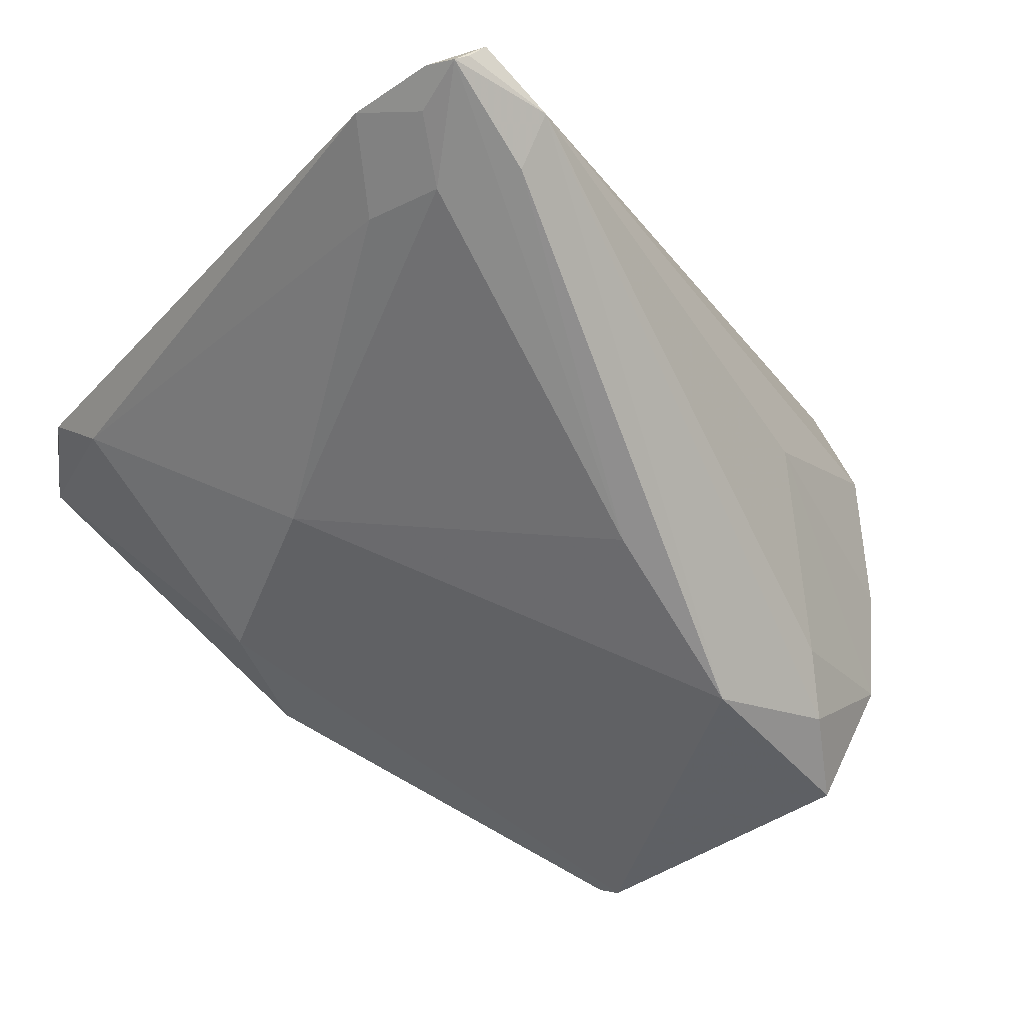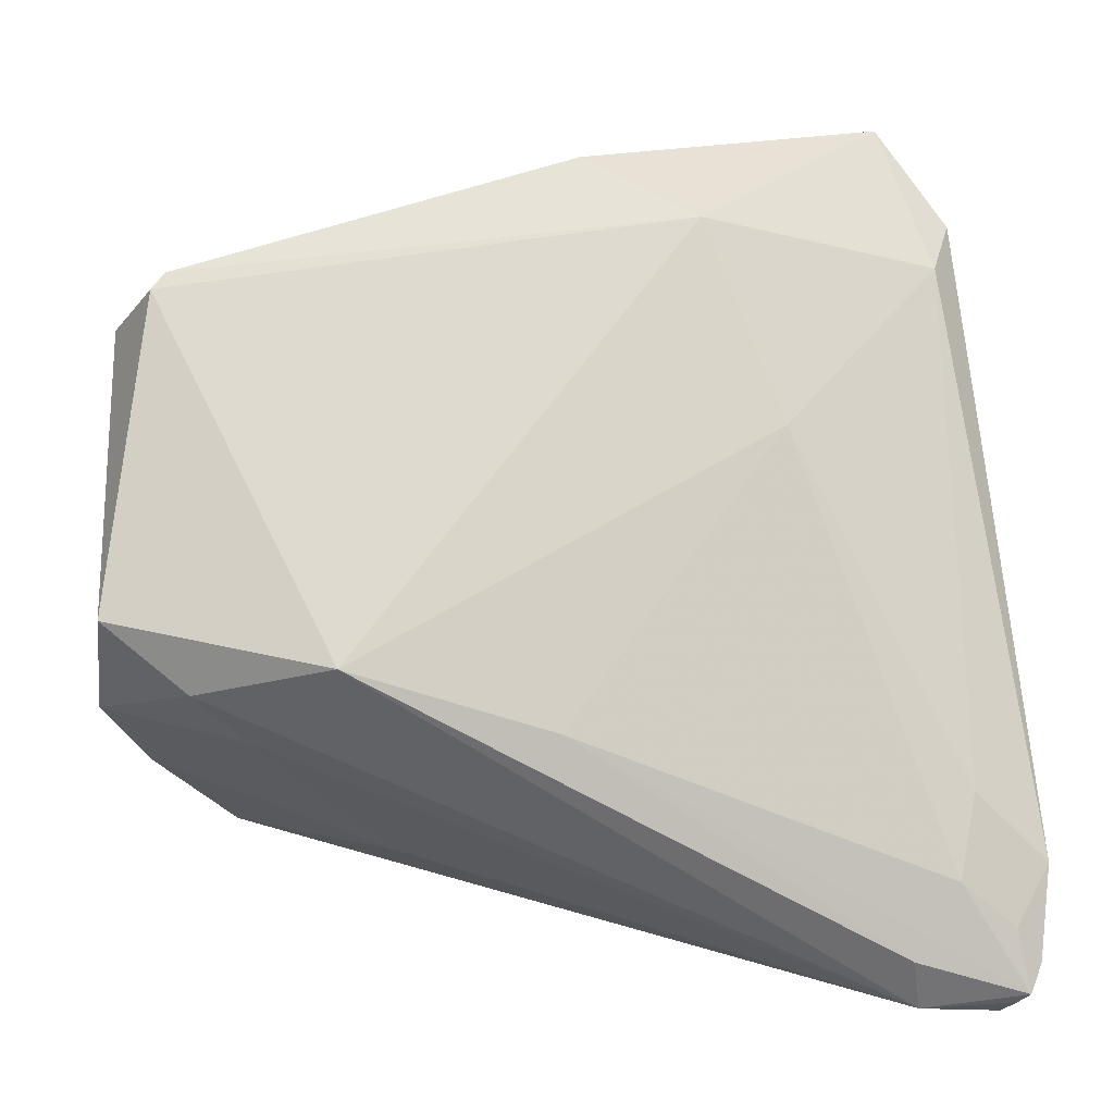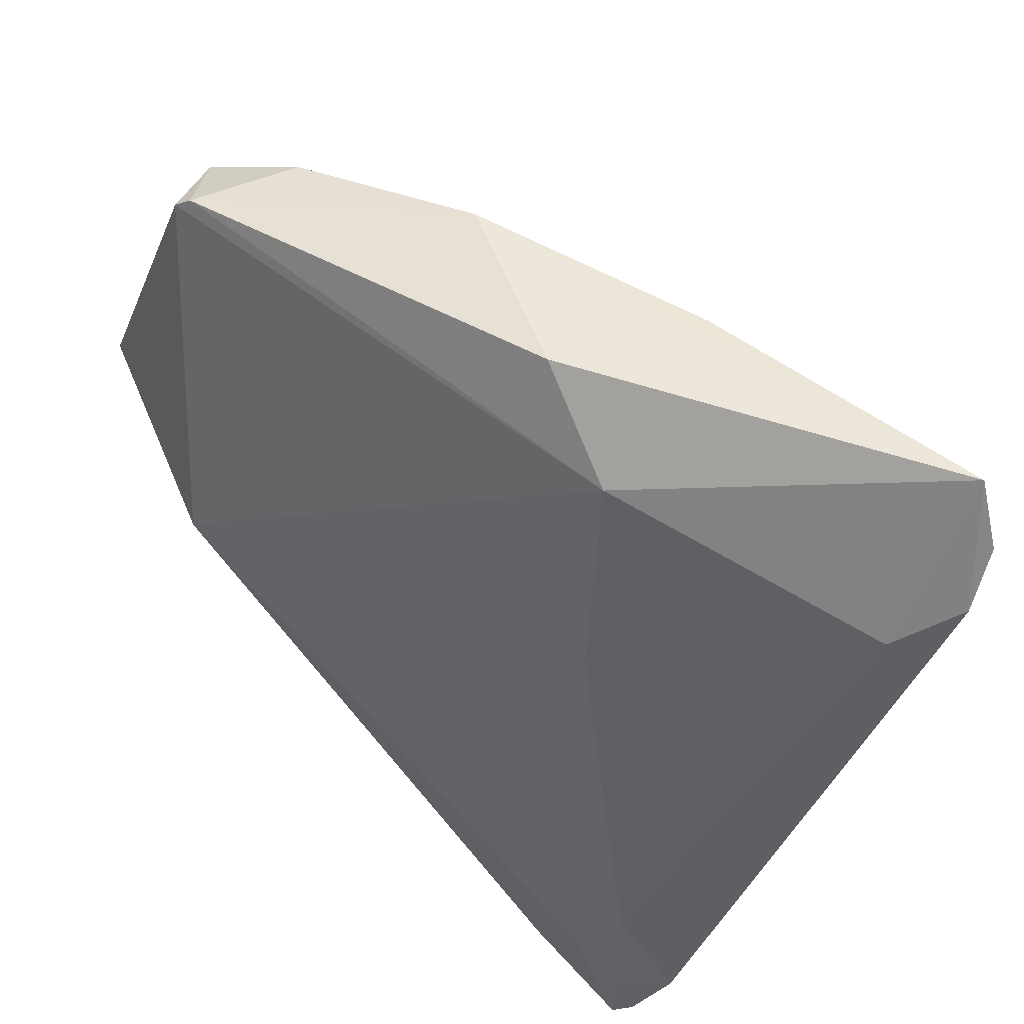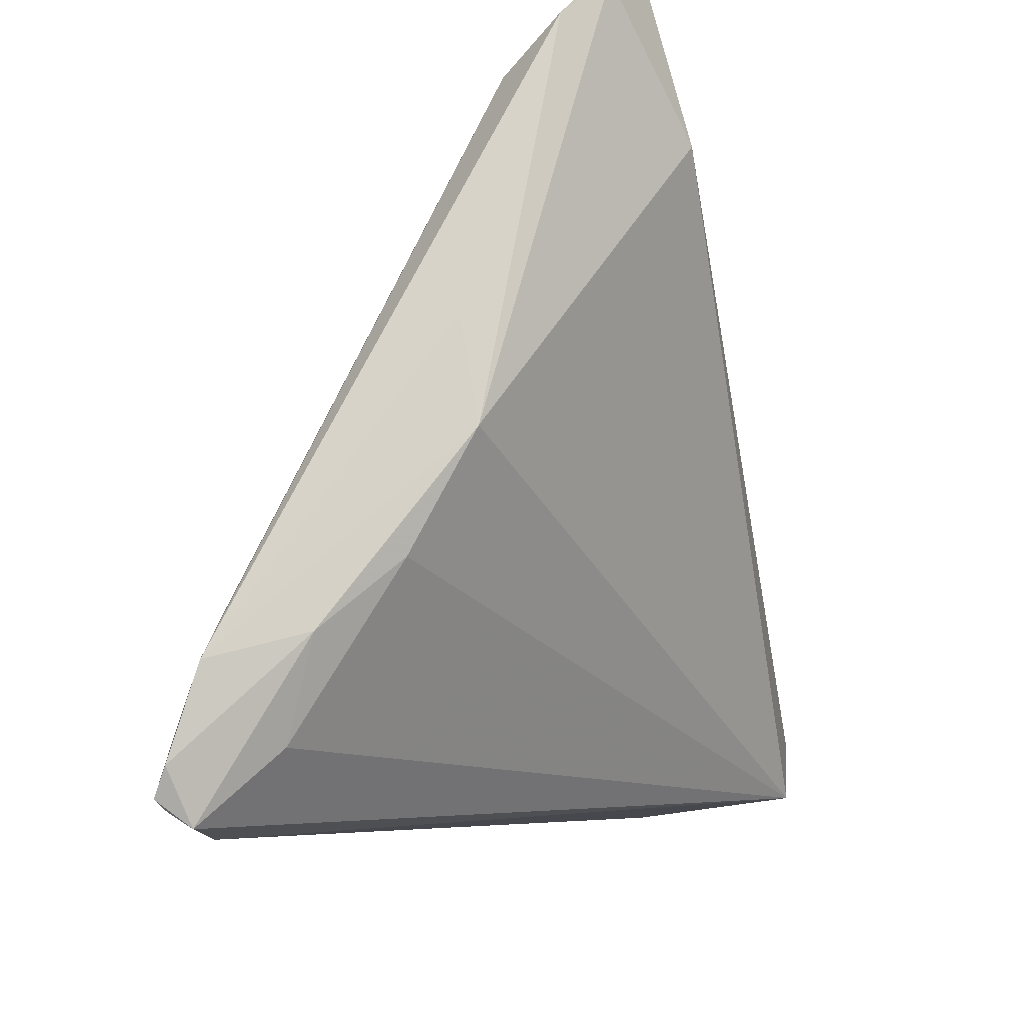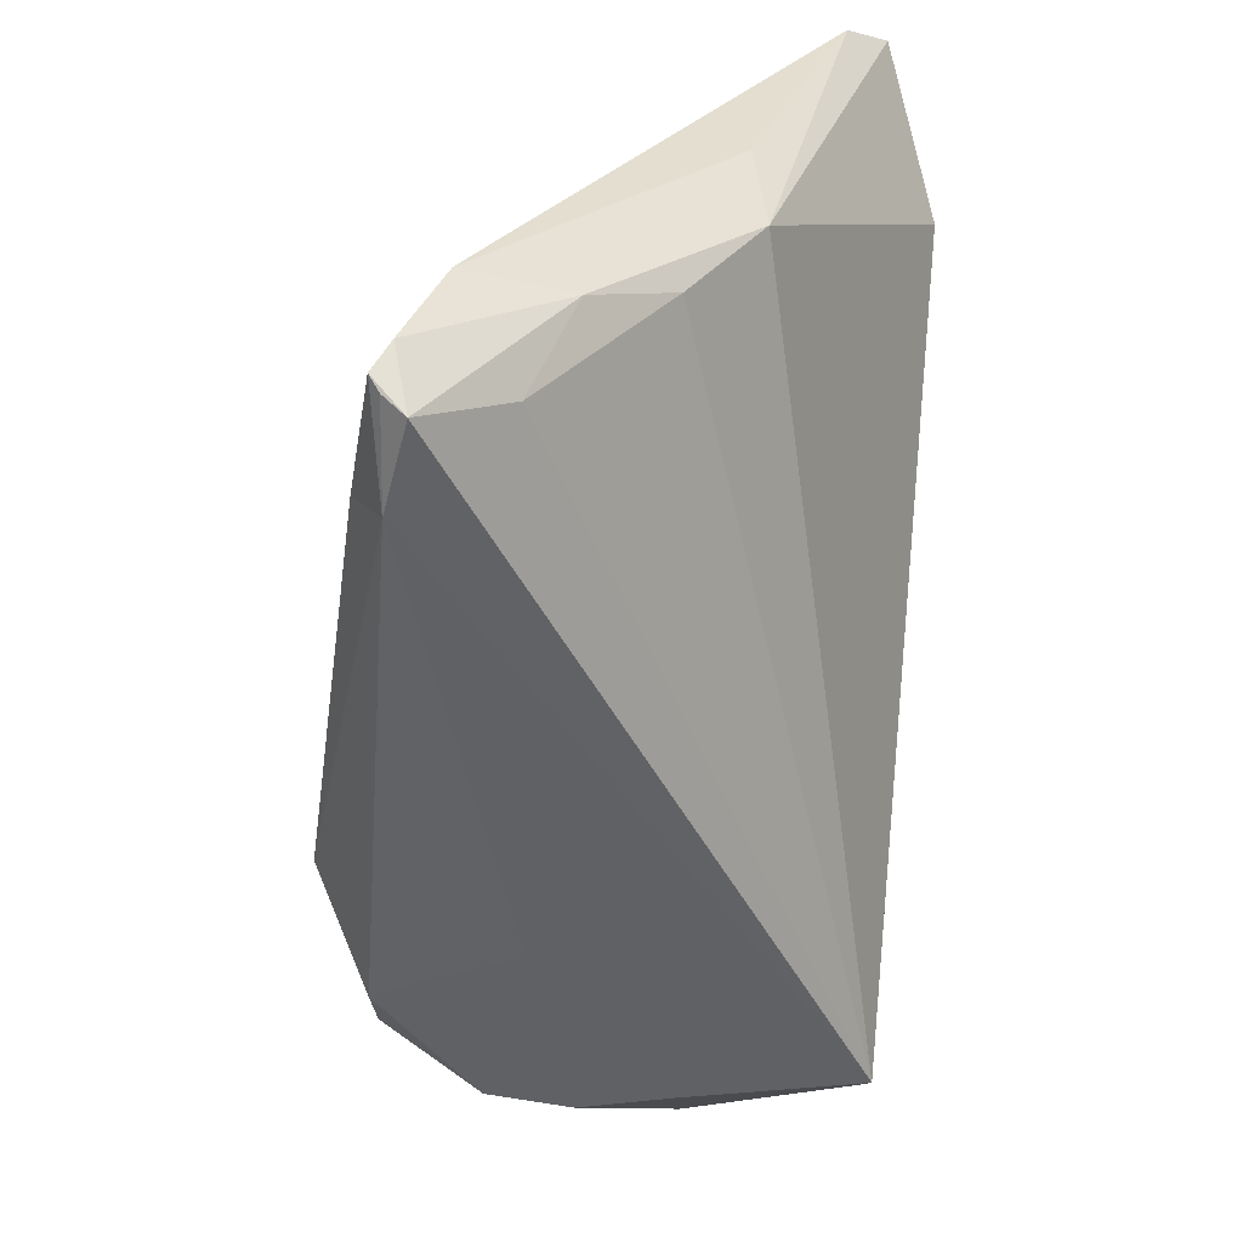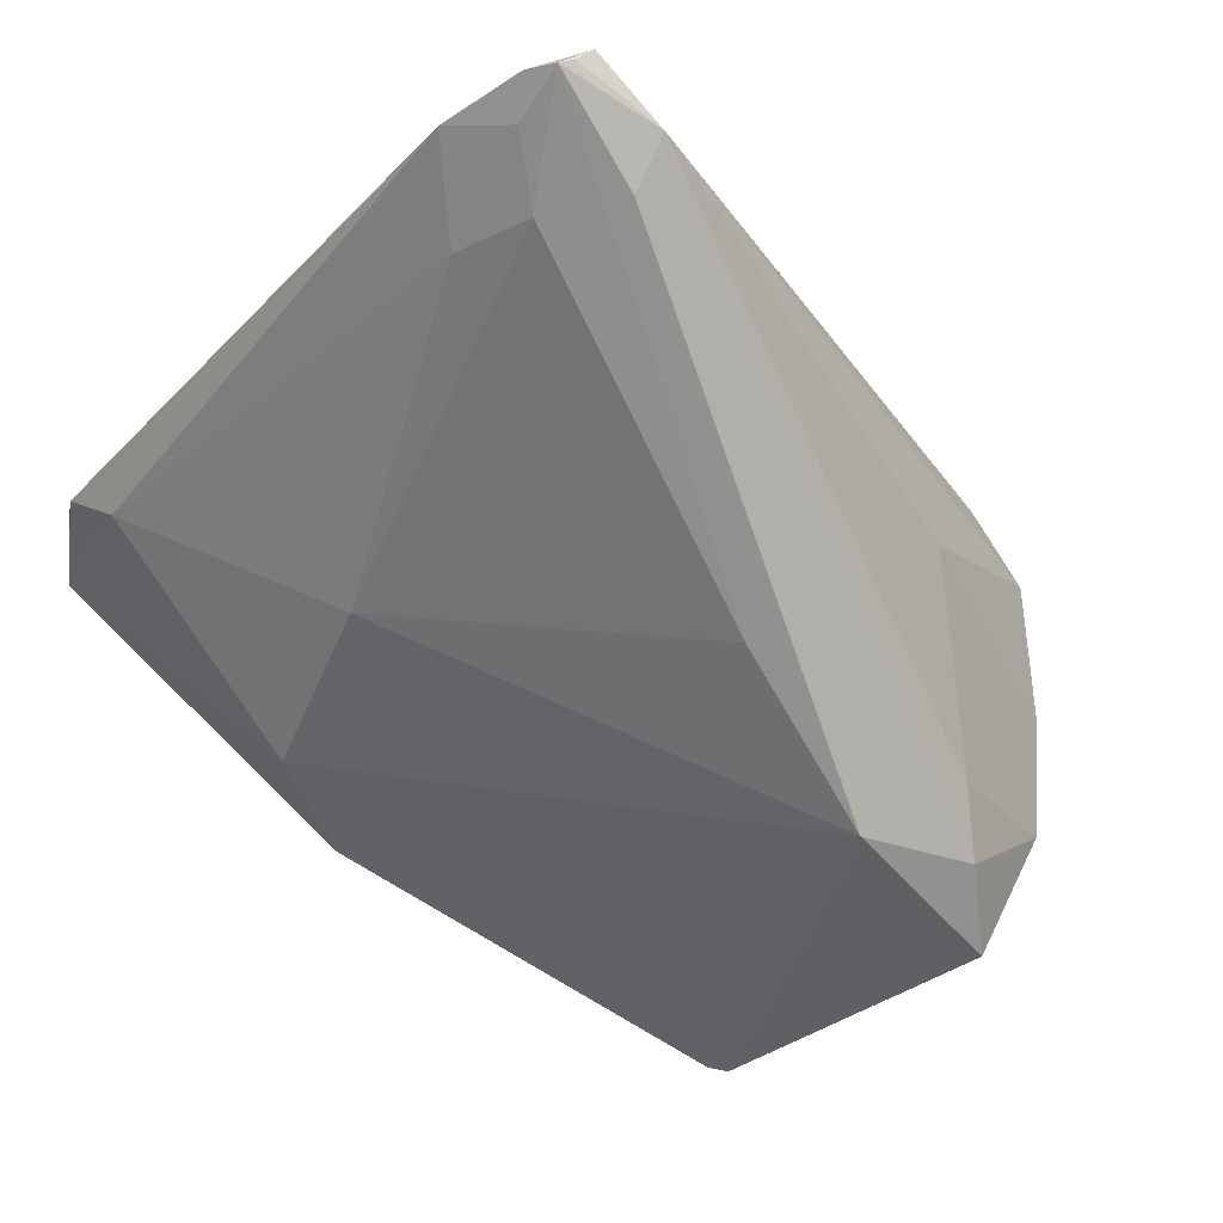
<metadata>
{"format":"obj","ext":"obj","renderer":"f3d","projection":"perspective","resolution":1024,"background":"white","views":[{"elev":-66.5,"azim":-40.5,"up":"+Z"},{"elev":7.1,"azim":169.0,"up":"+Y"},{"elev":68.0,"azim":-132.7,"up":"+Y"},{"elev":-20.5,"azim":-76.9,"up":"+Y"},{"elev":-59.1,"azim":-96.8,"up":"+Y"},{"elev":-67.4,"azim":-41.7,"up":"+Z"}]}
</metadata>
<code>
v 0.04486 0.03052 -0.01169
v -0.04824 0.003825 0.004994
v -0.04669 -0.02813 -0.009794
v 0.03396 -0.02103 0.02683
v -0.04162 -0.03833 -0.01397
v 0.04332 0.03218 -0.01056
v 0.04825 0.02606 -0.004353
v -0.04431 -0.02027 -0.001179
v -0.04694 0.04146 0.02073
v -0.04427 -0.04489 -0.025
v -0.04537 -0.04378 -0.02611
v 0.03555 -0.02881 0.007941
v -0.009346 0.0421 0.01727
v -0.04418 -0.03686 -0.02471
v -0.03754 -0.0314 -0.02549
v 0.01963 -0.0296 -0.007621
v 0.03266 -0.02765 0.02602
v -0.04323 -0.04642 -0.02269
v 0.04462 -0.01948 0.01007
v 0.03891 0.03111 0.001402
v 0.01797 0.03826 0.009342
v 0.005528 -0.01366 -0.02772
v 0.04514 -0.02016 -0.0004631
v -0.03296 0.0283 0.02683
v -0.03363 -0.04528 -0.02397
v 0.03189 -0.02818 0.02683
v 0.05081 -0.01258 -0.009385
v -0.04042 -0.02273 -0.02123
v -0.0321 -0.03938 -0.02684
v -0.01472 0.0379 -0.002621
v -0.04532 0.03207 0.008763
v 0.04217 -0.009512 -0.02205
v -0.04919 0.03678 0.01586
v -0.04919 -0.03103 -0.02055
v 0.04676 -0.01272 0.004715
v 0.05101 -0.001859 -0.02093
v 0.02816 -0.006127 -0.02885
v -0.02213 0.01583 -0.01139
v 0.0412 -0.02156 0.01516
v 0.03619 -0.015 -0.01913
v -0.04226 0.04818 0.02257
v -0.0471 -0.04087 -0.02442
v -0.002063 0.04434 0.001197
v -0.0459 -0.007563 0.006485
f 26 18 25
f 25 12 26
f 2 44 33
f 5 18 26
f 33 41 31
f 27 19 23
f 23 19 12
f 24 44 26
f 24 13 41
f 37 1 36
f 27 36 7
f 7 36 1
f 37 38 30
f 30 1 37
f 38 31 30
f 30 31 41
f 18 5 3
f 22 38 37
f 22 15 38
f 37 25 29
f 29 22 37
f 25 40 16
f 12 25 16
f 16 23 12
f 16 40 27
f 27 23 16
f 41 13 21
f 9 41 33
f 9 24 41
f 33 44 9
f 44 24 9
f 4 24 26
f 13 24 4
f 4 21 13
f 20 21 4
f 4 7 20
f 4 39 19
f 19 7 4
f 27 40 32
f 32 36 27
f 37 36 32
f 32 25 37
f 32 40 25
f 35 19 27
f 27 7 35
f 35 7 19
f 44 3 8
f 8 3 5
f 26 44 8
f 8 5 26
f 38 15 28
f 15 14 28
f 28 31 38
f 15 22 11
f 22 29 11
f 11 14 15
f 11 29 25
f 6 21 20
f 20 7 6
f 6 7 1
f 1 30 6
f 17 4 26
f 39 4 17
f 19 39 17
f 26 12 17
f 12 19 17
f 31 28 34
f 34 28 14
f 33 31 34
f 34 2 33
f 44 2 34
f 34 3 44
f 10 25 18
f 18 11 10
f 10 11 25
f 41 21 43
f 21 6 43
f 43 30 41
f 43 6 30
f 42 11 18
f 18 3 42
f 3 34 42
f 14 11 42
f 42 34 14

</code>
